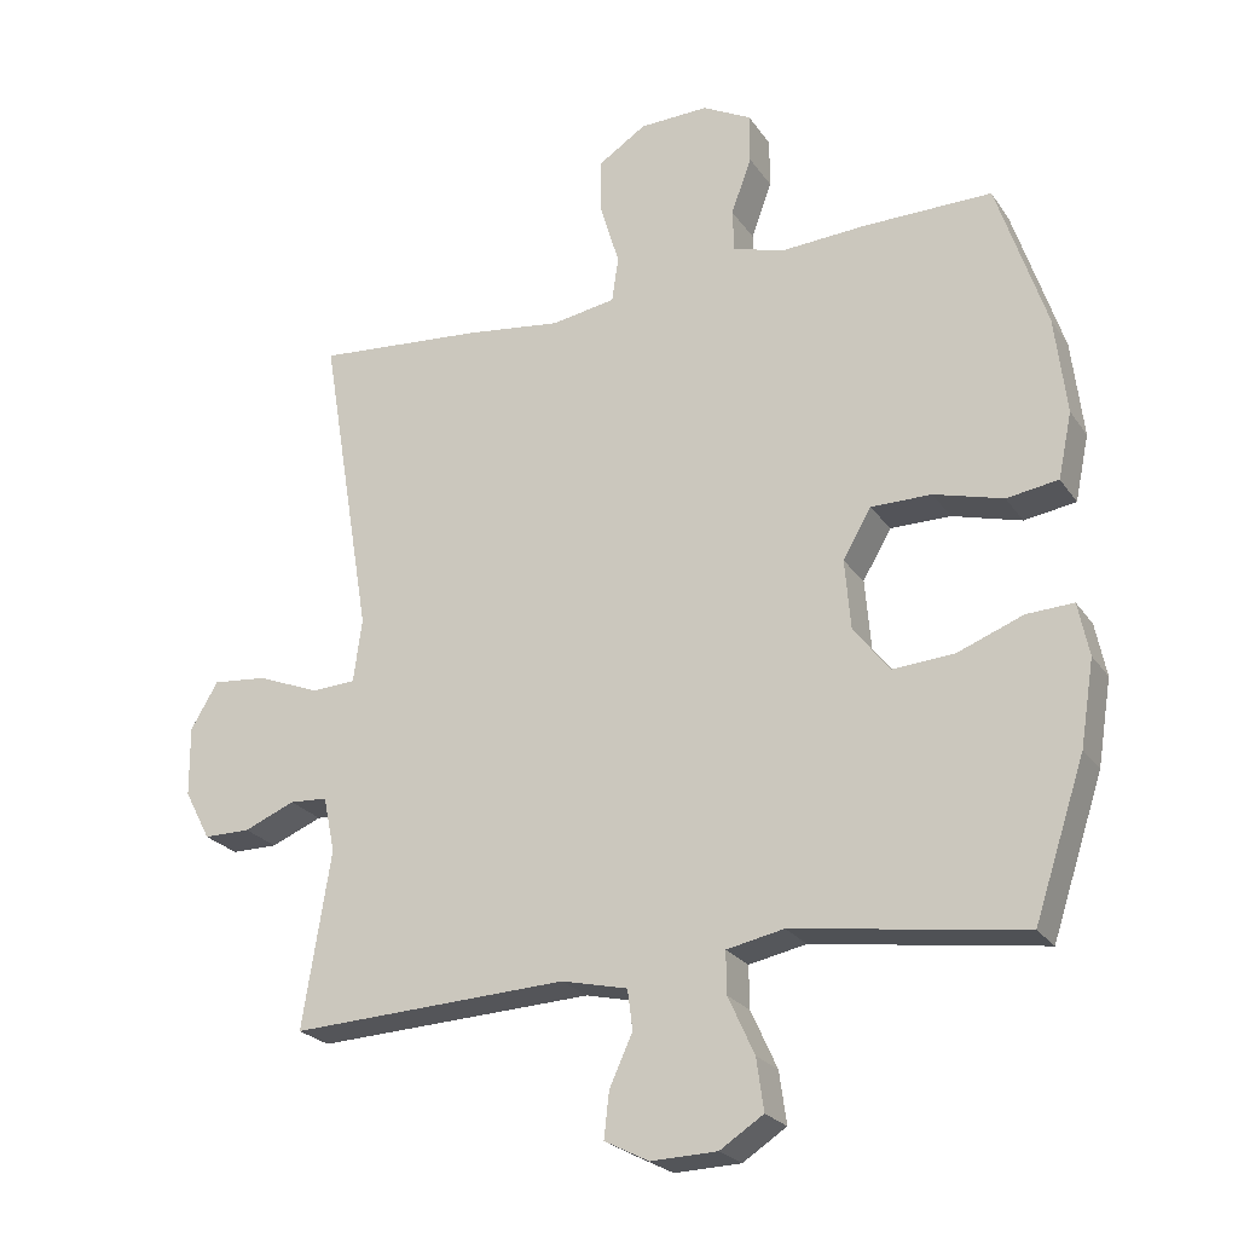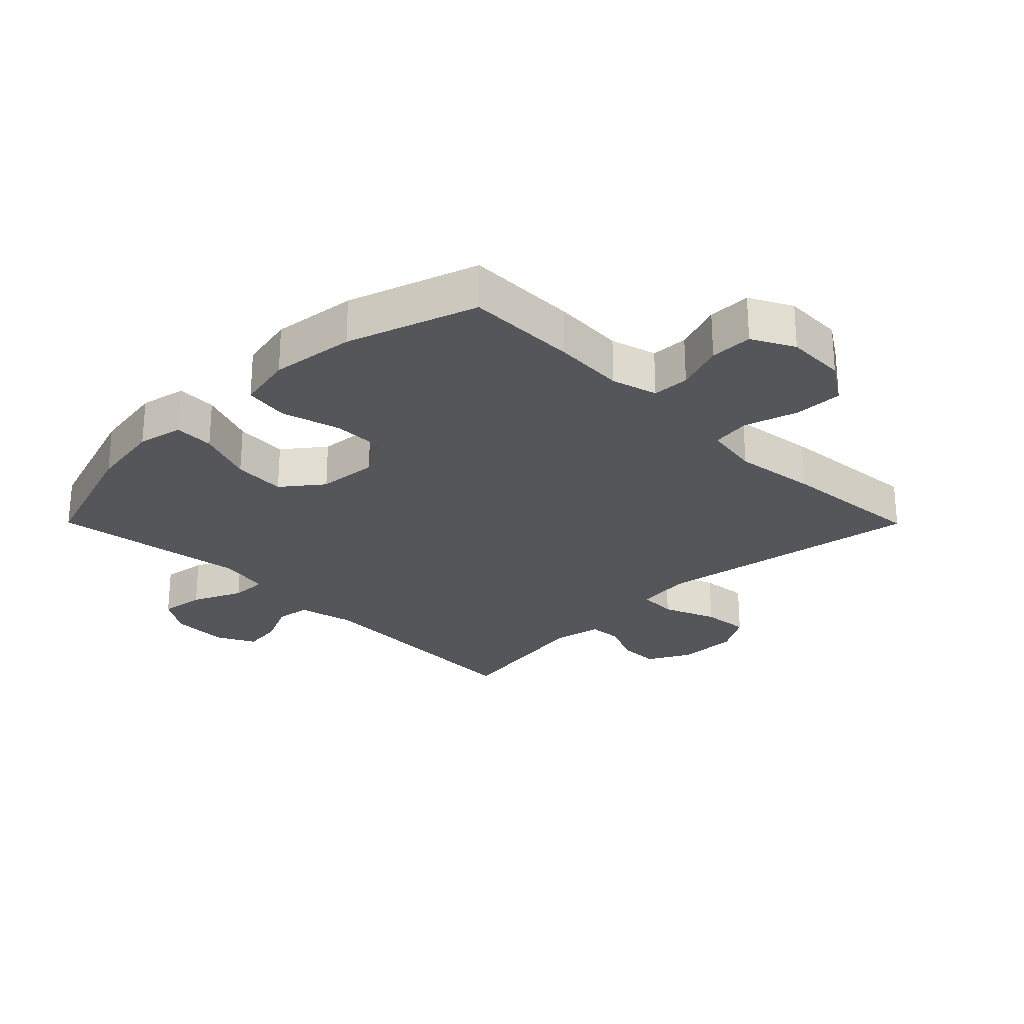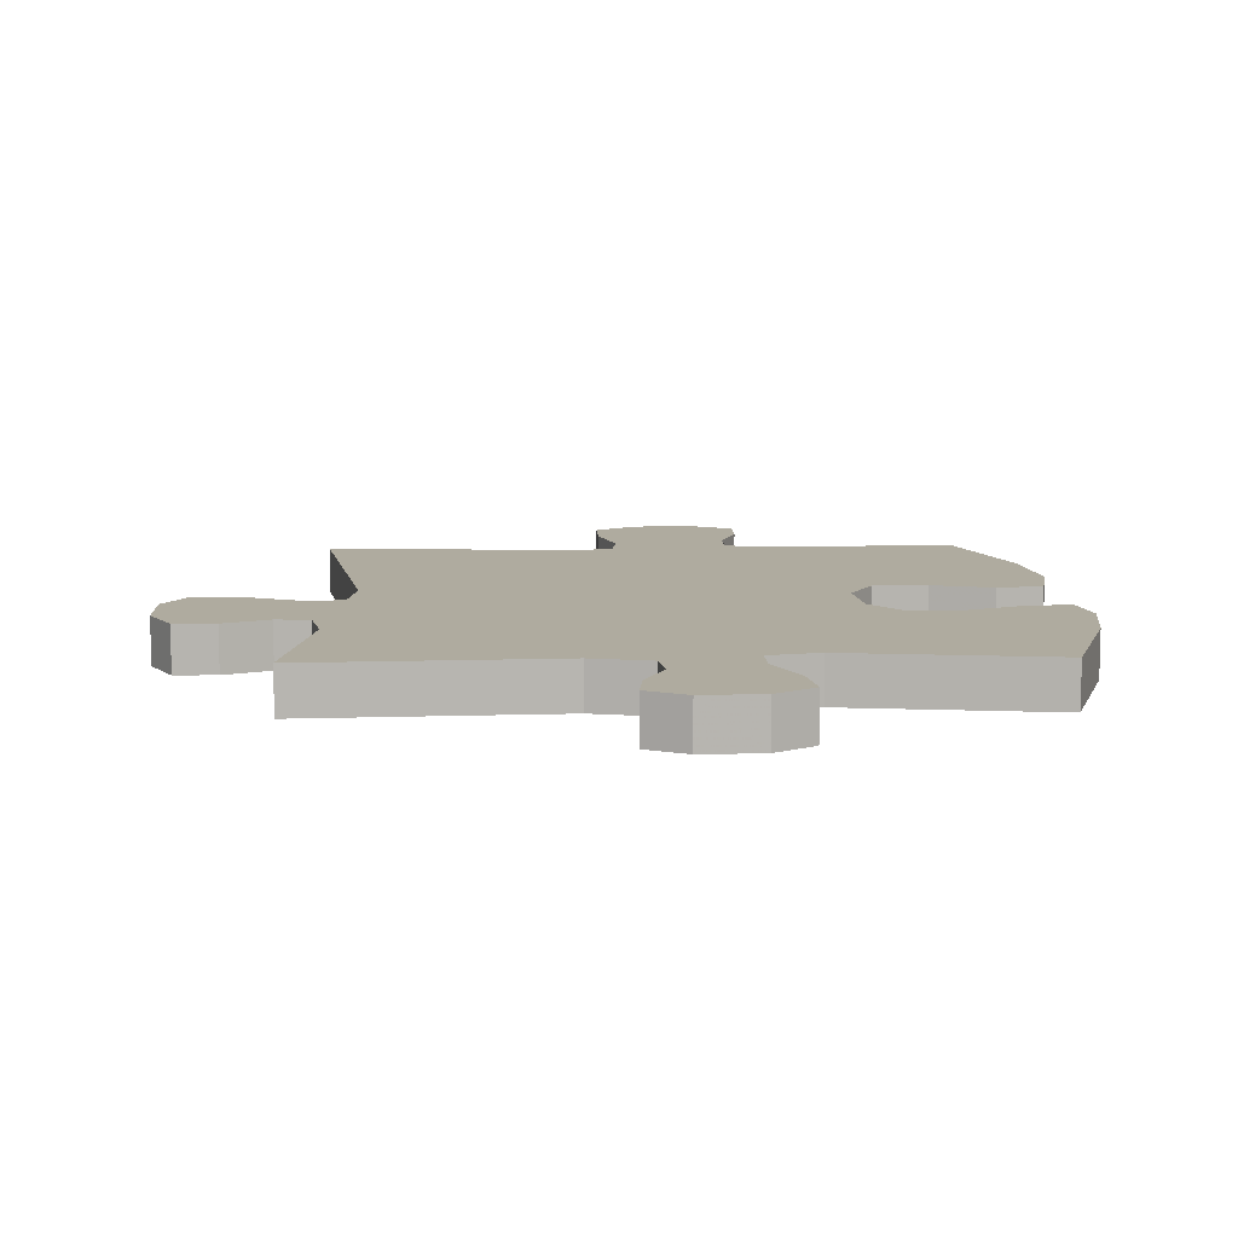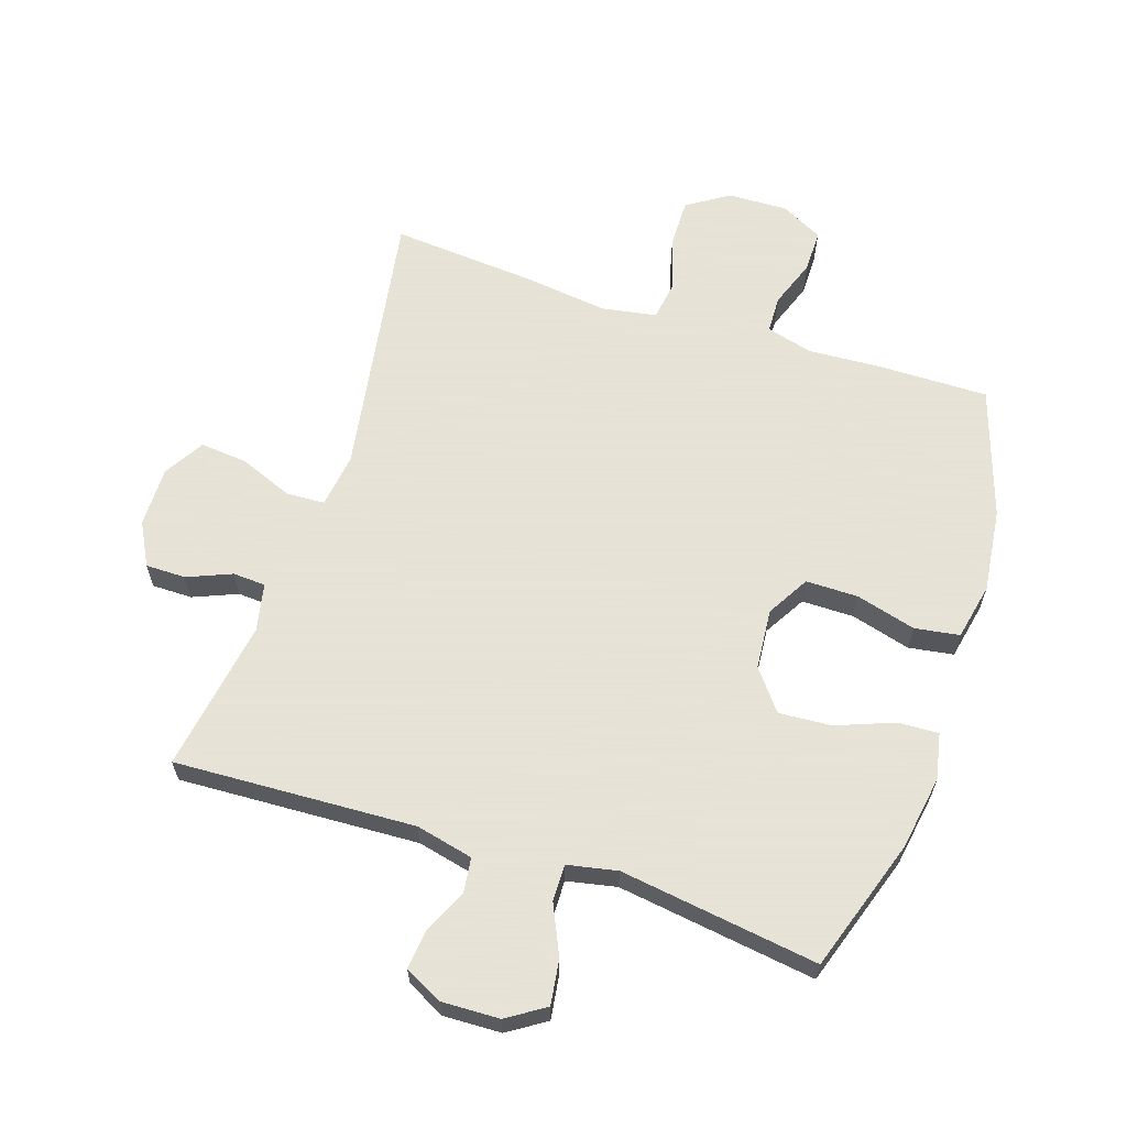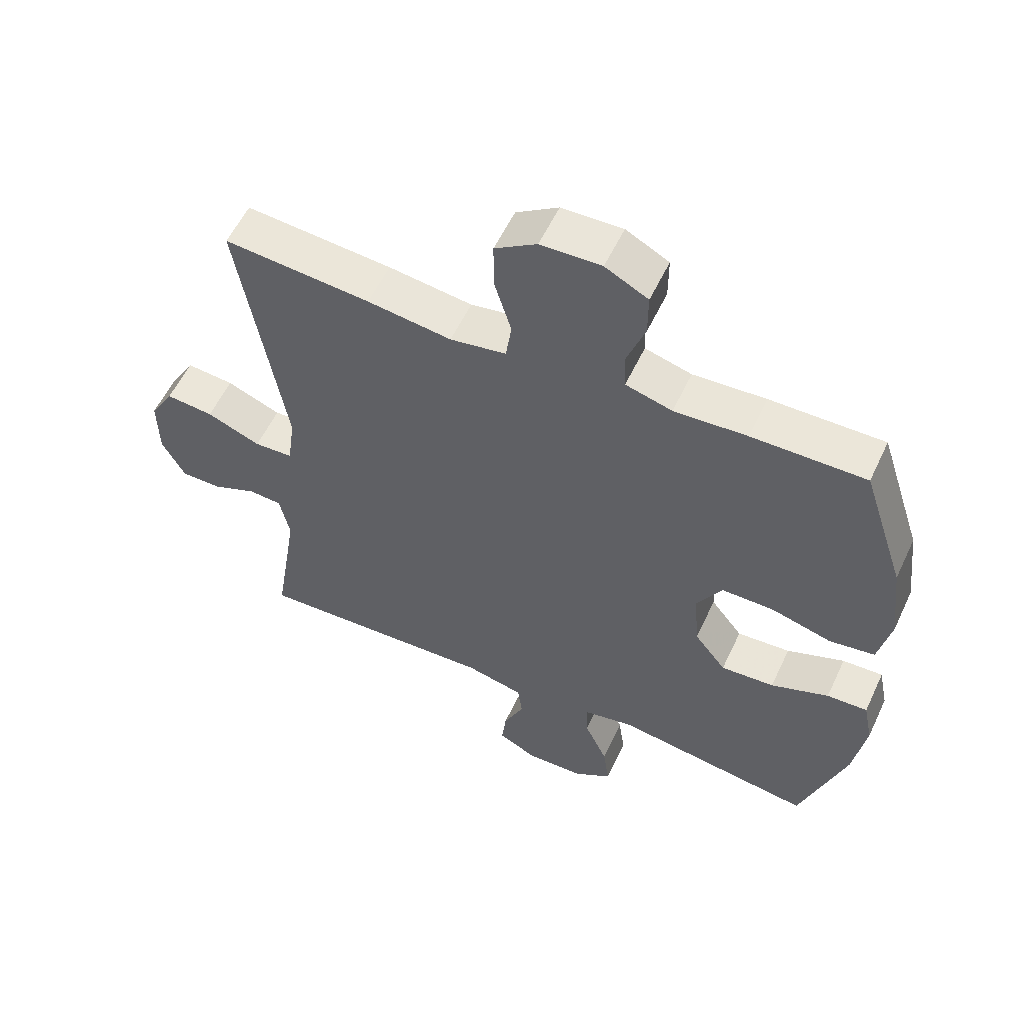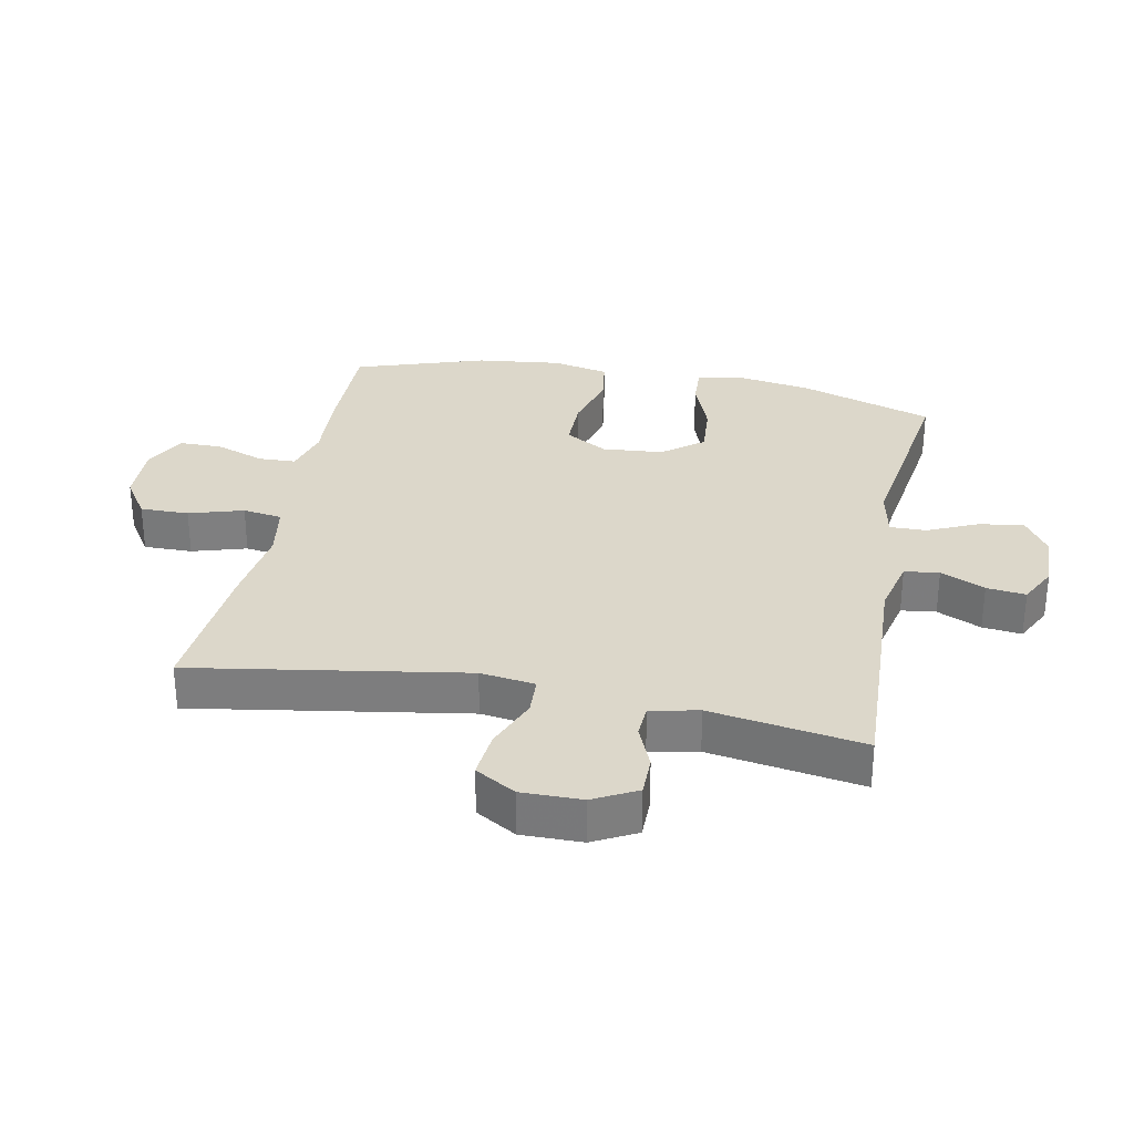
<metadata>
{"format":"obj","ext":"obj","renderer":"f3d","projection":"perspective","resolution":1024,"background":"white","views":[{"elev":-23.7,"azim":-154.2,"up":"+Z"},{"elev":-25.9,"azim":-45.2,"up":"+Y"},{"elev":9.6,"azim":177.8,"up":"+Y"},{"elev":62.8,"azim":-161.8,"up":"+Y"},{"elev":56.8,"azim":-155.0,"up":"+Z"},{"elev":30.6,"azim":101.2,"up":"+Y"}]}
</metadata>
<code>
v 0.5 0.07 0.5
v 0.429 0.07 0.069
v 0.441 0.07 -0.018
v 0.502 0.07 -0.021
v 0.587 0.07 0.013
v 0.662 0.07 0.02
v 0.7 0.07 -0.044
v 0.699 0.07 -0.14
v 0.663 0.07 -0.208
v 0.599 0.07 -0.208
v 0.529 0.07 -0.179
v 0.477 0.07 -0.182
v 0.461 0.07 -0.258
v 0.5 0.07 -0.5
v 0.118 0.07 -0.482
v 0.027 0.07 -0.503
v 0.02 0.07 -0.558
v 0.052 0.07 -0.628
v 0.059 0.07 -0.69
v -0.002 0.07 -0.721
v -0.093 0.07 -0.718
v -0.153 0.07 -0.679
v -0.143 0.07 -0.608
v -0.107 0.07 -0.529
v -0.106 0.07 -0.471
v -0.185 0.07 -0.455
v -0.5 0.07 -0.5
v -0.57 0.07 -0.288
v -0.589 0.07 -0.171
v -0.574 0.07 -0.098
v -0.51 0.07 -0.101
v -0.419 0.07 -0.136
v -0.335 0.07 -0.142
v -0.285 0.07 -0.078
v -0.277 0.07 0.018
v -0.316 0.07 0.085
v -0.399 0.07 0.085
v -0.494 0.07 0.059
v -0.565 0.07 0.07
v -0.584 0.07 0.16
v -0.568 0.07 0.294
v -0.5 0.07 0.5
v -0.322 0.07 0.498
v -0.208 0.07 0.491
v -0.135 0.07 0.511
v -0.133 0.07 0.57
v -0.161 0.07 0.647
v -0.161 0.07 0.715
v -0.094 0.07 0.75
v 0.001 0.07 0.747
v 0.067 0.07 0.704
v 0.066 0.07 0.627
v 0.04 0.07 0.541
v 0.049 0.07 0.479
v 0.137 0.07 0.464
v 0.269 0.07 0.481
v 0.5 0 0.5
v 0.429 0 0.069
v 0.441 0 -0.018
v 0.502 0 -0.021
v 0.587 0 0.013
v 0.662 0 0.02
v 0.7 0 -0.044
v 0.699 0 -0.14
v 0.663 0 -0.208
v 0.599 0 -0.208
v 0.529 0 -0.179
v 0.477 0 -0.182
v 0.461 0 -0.258
v 0.5 0 -0.5
v 0.118 0 -0.482
v 0.027 0 -0.503
v 0.02 0 -0.558
v 0.052 0 -0.628
v 0.059 0 -0.69
v -0.002 0 -0.721
v -0.093 0 -0.718
v -0.153 0 -0.679
v -0.143 0 -0.608
v -0.107 0 -0.529
v -0.106 0 -0.471
v -0.185 0 -0.455
v -0.5 0 -0.5
v -0.57 0 -0.288
v -0.589 0 -0.171
v -0.574 0 -0.098
v -0.51 0 -0.101
v -0.419 0 -0.136
v -0.335 0 -0.142
v -0.285 0 -0.078
v -0.277 0 0.018
v -0.316 0 0.085
v -0.399 0 0.085
v -0.494 0 0.059
v -0.565 0 0.07
v -0.584 0 0.16
v -0.568 0 0.294
v -0.5 0 0.5
v -0.322 0 0.498
v -0.208 0 0.491
v -0.135 0 0.511
v -0.133 0 0.57
v -0.161 0 0.647
v -0.161 0 0.715
v -0.094 0 0.75
v 0.001 0 0.747
v 0.067 0 0.704
v 0.066 0 0.627
v 0.04 0 0.541
v 0.049 0 0.479
v 0.137 0 0.464
v 0.269 0 0.481
f 55 56 1 2
f 54 55 2 3
f 51 52 53
f 50 51 53
f 49 50 53
f 48 49 53
f 47 48 53
f 46 47 53
f 45 46 53 54
f 44 45 54 3
f 42 43 44
f 41 42 44
f 40 41 44
f 39 40 44
f 38 39 44
f 37 38 44
f 36 37 44
f 35 36 44 3
f 30 31 32
f 29 30 32
f 28 29 32
f 27 28 32
f 26 27 32
f 25 26 32 33
f 22 23 24
f 21 22 24
f 20 21 24
f 19 20 24
f 18 19 24
f 17 18 24
f 16 17 24 25
f 25 33 34
f 16 25 34
f 15 16 34
f 9 10 11
f 8 9 11
f 7 8 11
f 6 7 11
f 5 6 11
f 4 5 11
f 3 4 11 12
f 35 3 12 13
f 15 34 35
f 14 15 35
f 13 14 35
f 58 57 112 111
f 59 58 111 110
f 109 108 107
f 109 107 106
f 109 106 105
f 109 105 104
f 109 104 103
f 109 103 102
f 110 109 102 101
f 59 110 101 100
f 100 99 98
f 100 98 97
f 100 97 96
f 100 96 95
f 100 95 94
f 100 94 93
f 100 93 92
f 59 100 92 91
f 88 87 86
f 88 86 85
f 88 85 84
f 88 84 83
f 88 83 82
f 89 88 82 81
f 80 79 78
f 80 78 77
f 80 77 76
f 80 76 75
f 80 75 74
f 80 74 73
f 81 80 73 72
f 90 89 81
f 90 81 72
f 90 72 71
f 67 66 65
f 67 65 64
f 67 64 63
f 67 63 62
f 67 62 61
f 67 61 60
f 68 67 60 59
f 69 68 59 91
f 91 90 71
f 91 71 70
f 91 70 69
f 1 57 58 2
f 2 58 59 3
f 3 59 60 4
f 4 60 61 5
f 5 61 62 6
f 6 62 63 7
f 7 63 64 8
f 8 64 65 9
f 9 65 66 10
f 10 66 67 11
f 11 67 68 12
f 12 68 69 13
f 13 69 70 14
f 14 70 71 15
f 15 71 72 16
f 16 72 73 17
f 17 73 74 18
f 18 74 75 19
f 19 75 76 20
f 20 76 77 21
f 21 77 78 22
f 22 78 79 23
f 23 79 80 24
f 24 80 81 25
f 25 81 82 26
f 26 82 83 27
f 27 83 84 28
f 28 84 85 29
f 29 85 86 30
f 30 86 87 31
f 31 87 88 32
f 32 88 89 33
f 33 89 90 34
f 34 90 91 35
f 35 91 92 36
f 36 92 93 37
f 37 93 94 38
f 38 94 95 39
f 39 95 96 40
f 40 96 97 41
f 41 97 98 42
f 42 98 99 43
f 43 99 100 44
f 44 100 101 45
f 45 101 102 46
f 46 102 103 47
f 47 103 104 48
f 48 104 105 49
f 49 105 106 50
f 50 106 107 51
f 51 107 108 52
f 52 108 109 53
f 53 109 110 54
f 54 110 111 55
f 55 111 112 56
f 56 112 57 1

</code>
